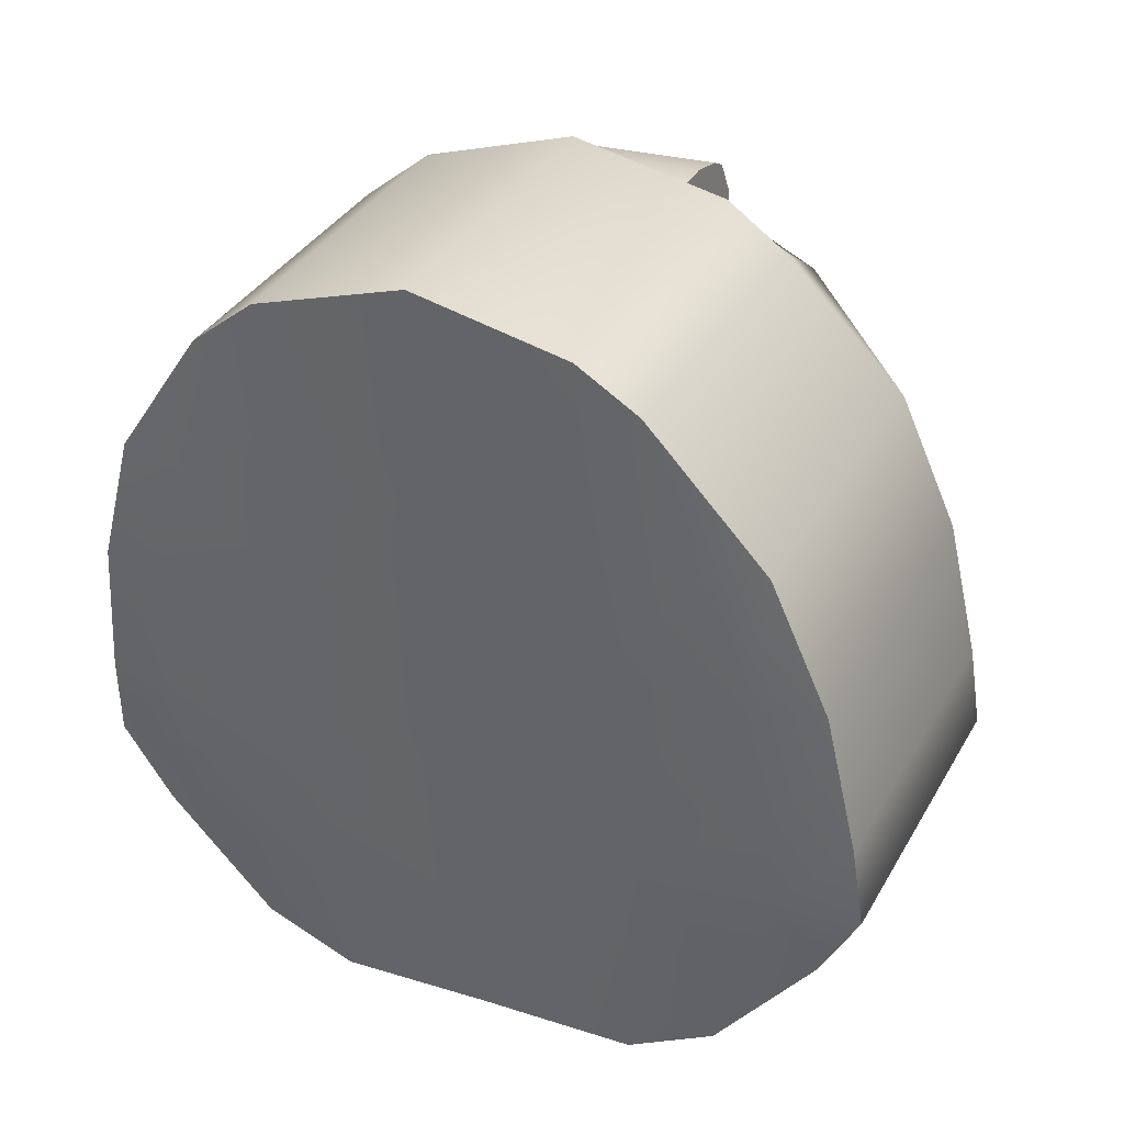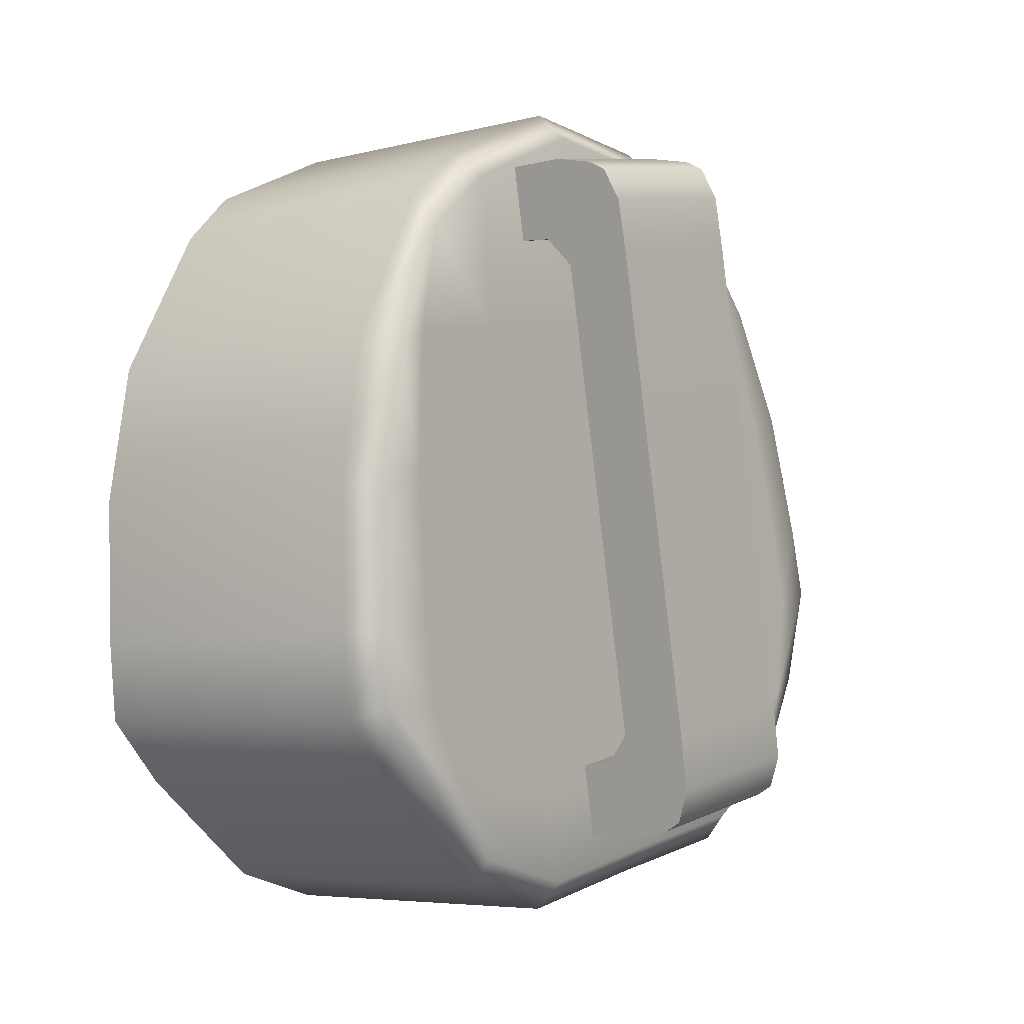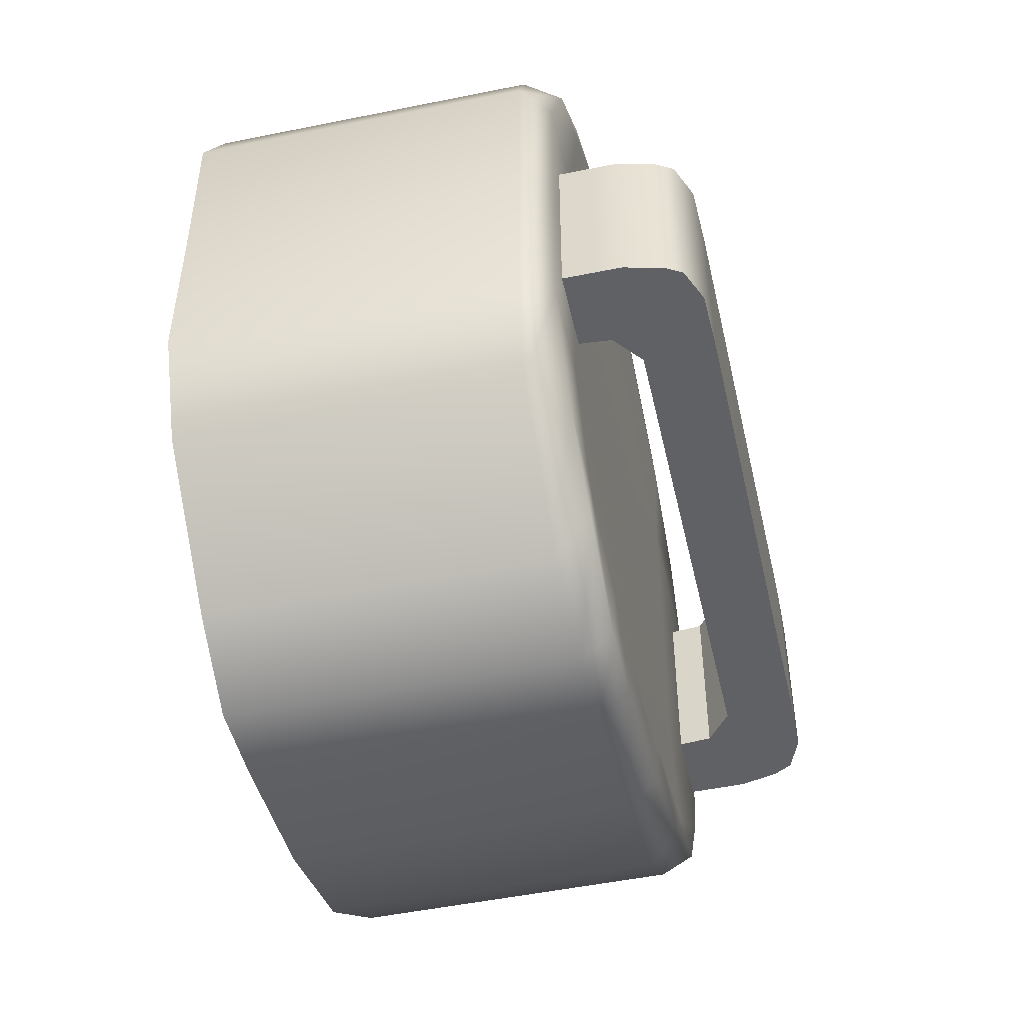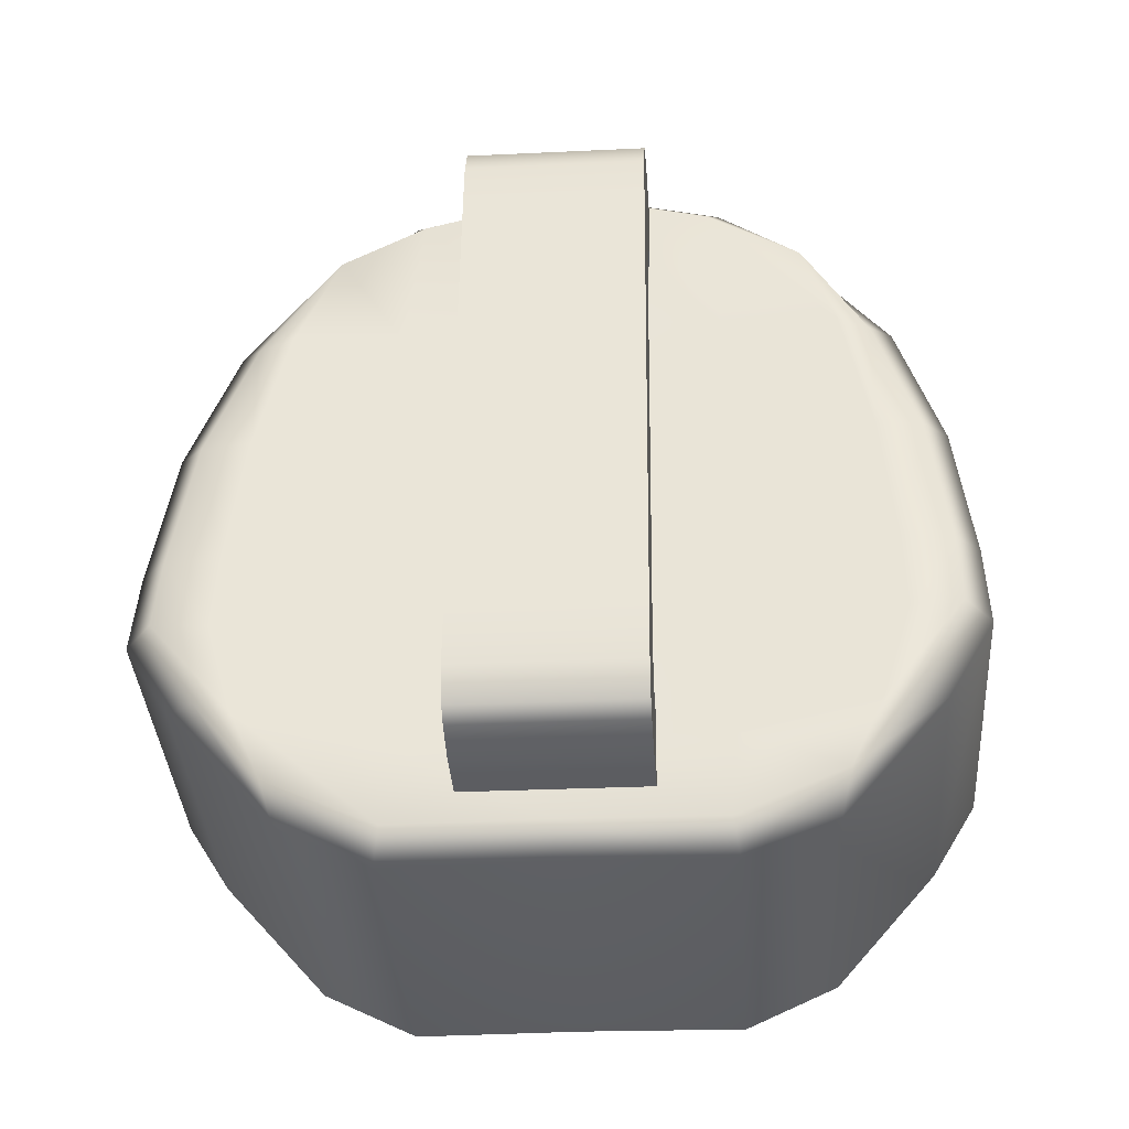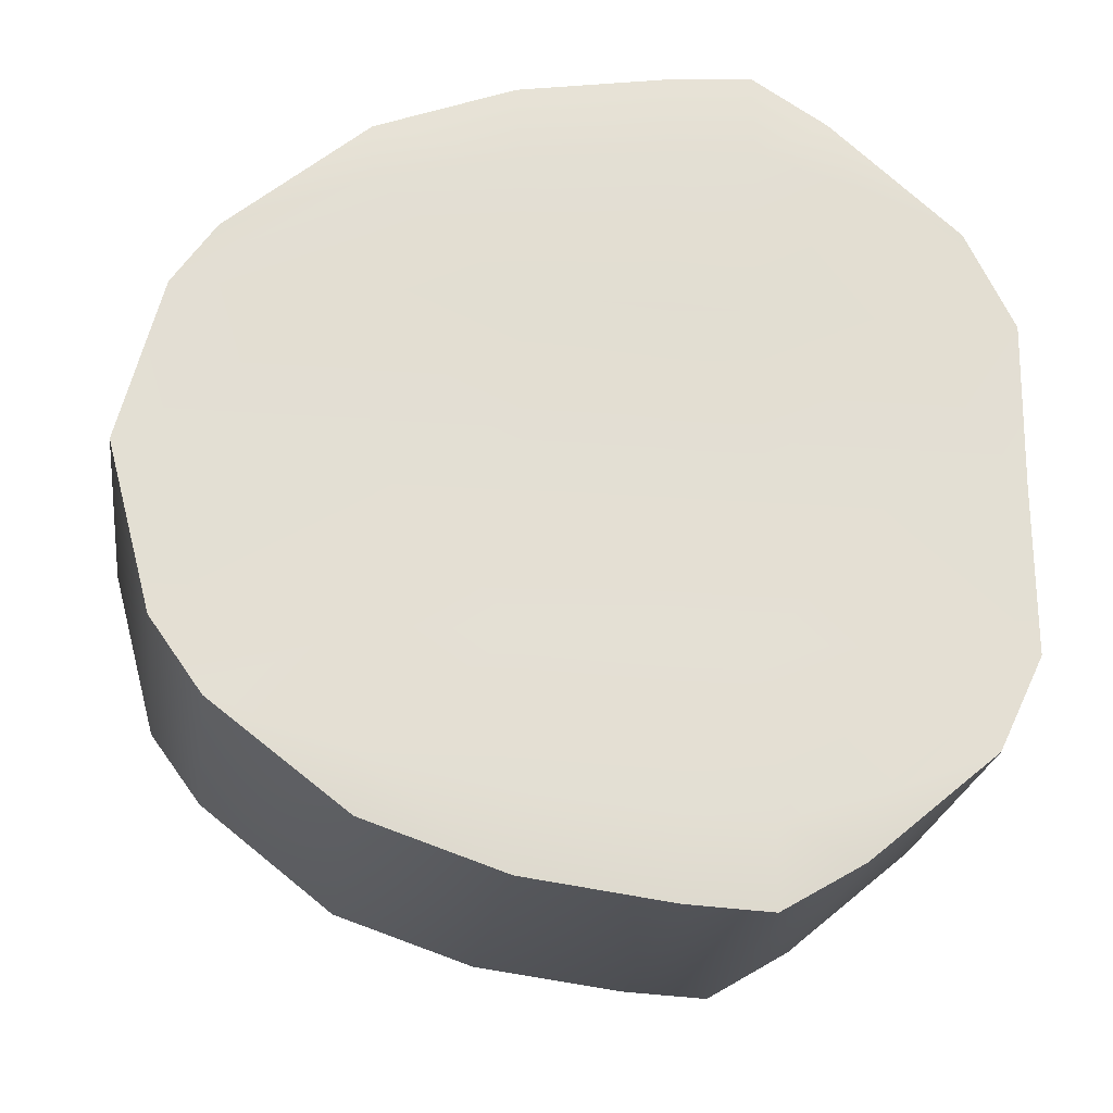
<metadata>
{"format":"obj","ext":"obj","renderer":"f3d","projection":"perspective","resolution":1024,"background":"white","views":[{"elev":26.0,"azim":-63.5,"up":"+Y"},{"elev":8.4,"azim":37.6,"up":"+Y"},{"elev":-50.0,"azim":21.2,"up":"+Z"},{"elev":-28.5,"azim":94.1,"up":"+Y"},{"elev":-22.2,"azim":-89.0,"up":"+Z"}]}
</metadata>
<code>
g ZipperSlider
v -0.01661 0.03347 -0.07042
v -0.01239 0.005203 -0.08026
v -0.006138 0.004797 -0.0747
v -0.01015 0.03167 -0.06535
v -0.005526 0.00555 -0.06489
v -0.001128 -0.02371 -0.0681
v -0.00179 -0.02437 -0.07876
v 0.001499 -0.04111 -0.06877
v 0.0005262 -0.03984 -0.07965
v -0.007916 -0.02473 -0.08444
v -0.005312 -0.04213 -0.08543
v 0.004474 -0.0623 -0.06217
v 0.003655 -0.06015 -0.06884
v 0.00604 -0.07724 -0.05551
v -0.003927 -0.05902 -0.0755
v -0.0003438 -0.08499 -0.05342
v -0.00227 -0.02388 -0.03395
v 0.0003342 -0.04128 -0.03395
v 0.004458 -0.06884 -0.03395
v -0.006603 0.005066 -0.03395
v 0.0072 -0.08715 -0.03266
v 0.0003342 -0.04128 0.000466
v -0.002268 -0.0239 0.0004661
v -0.006596 0.005021 0.0004663
v 0.004432 -0.06866 0.0005145
v -0.00942 0.02389 -0.03395
v -0.01097 0.03424 0.0004664
v -0.01016 0.03444 -0.05862
v -0.01098 0.03431 -0.03395
v -0.00227 -0.02388 0.03533
v -0.006604 0.005069 0.03551
v 0.0003341 -0.04128 0.03533
v -0.01098 0.03431 0.03533
v -0.01378 0.05449 -0.05151
v -0.02241 0.06068 -0.04892
v -0.01661 0.03347 -0.07042
v -0.01585 0.06687 -0.03142
v -0.01708 0.07506 0.0004462
v -0.0225 0.07138 -0.03395
v -0.02241 0.06068 -0.04892
v -0.01585 0.06687 0.03148
v -0.02383 0.08023 0.000466
v -0.0225 0.07138 0.03399
v -0.09294 0.06982 0.0004506
v -0.09162 0.06098 -0.03397
v -0.09162 0.06098 0.03398
v -0.09005 0.0505 -0.04894
v -0.08594 0.02304 -0.07043
v -0.01661 0.03347 -0.07042
v -0.08171 -0.005231 -0.08028
v -0.01239 0.005203 -0.08026
v -0.09029 0.05213 0.04694
v -0.07723 -0.03516 -0.08445
v -0.02274 0.0623 0.04695
v -0.007916 -0.02473 -0.08444
v -0.07462 -0.05256 -0.08544
v -0.00179 -0.02437 -0.07876
v -0.006138 0.004797 -0.0747
v -0.005312 -0.04213 -0.08543
v -0.07212 -0.06928 -0.07551
v -0.003927 -0.05902 -0.0755
v 0.003655 -0.06015 -0.06884
v 0.0005262 -0.03984 -0.07965
v -0.01416 0.05682 0.04971
v -0.01669 0.03391 0.07121
v -0.01416 0.05682 0.04971
v -0.01021 0.03194 0.06623
v -0.08601 0.02348 0.07119
v -0.08177 -0.004802 0.08199
v -0.0102 0.0347 0.05896
v -0.01021 0.03194 0.06623
v -0.01246 0.005632 0.08201
v -0.01021 0.03194 0.06623
v -0.006197 0.005078 0.07648
v -0.07724 -0.03506 0.08693
v -0.005558 0.0058 0.06586
v -0.006197 0.005078 0.07648
v -0.007938 -0.02463 0.08695
v -0.006197 0.005078 0.07648
v -0.001798 -0.02441 0.08128
v -0.07462 -0.05256 0.08844
v -0.001096 -0.02364 0.06933
v -0.001798 -0.02441 0.08128
v -0.005319 -0.04213 0.08845
v -0.001798 -0.02441 0.08128
v 0.0005096 -0.03983 0.08261
v -0.07233 -0.06787 0.07875
v -0.00425 -0.05762 0.07876
v 0.0005096 -0.03983 0.08261
v 0.003457 -0.05892 0.07206
v 0.001552 -0.0411 0.07032
v 0.0005096 -0.03983 0.08261
v 0.004458 -0.06884 0.03533
v 0.004446 -0.06168 0.06408
v 0.003457 -0.05892 0.07206
v 0.006002 -0.0766 0.05742
v 0.007152 -0.08684 0.0005568
v 0.007199 -0.08715 0.03396
v 0.002233 -0.09388 -0.03395
v 0.002185 -0.09355 0.0005571
v -0.06688 -0.1043 -0.03397
v -0.06824 -0.09521 -0.05344
v -0.06693 -0.104 0.0005417
v 0.002233 -0.09388 0.03533
v -0.06688 -0.1043 0.03532
v -0.06838 -0.0943 0.0554
v -0.0002228 -0.08404 0.05542
v -0.0002228 -0.08404 0.05542
v -0.07233 -0.06787 0.07875
v 0.003457 -0.05892 0.07206
v -0.06824 -0.09521 -0.05344
v -0.0003438 -0.08499 -0.05342
v -0.003927 -0.05902 -0.0755
v -0.07212 -0.06928 -0.07551
v -0.0007192 0.04735 0.0198
v 0.0147 -0.05566 0.0198
v 0.0147 -0.05566 -0.01857
v -0.0007192 0.04735 -0.01857
v -0.0007192 0.04735 0.0198
v -0.0007192 0.04735 -0.01857
v -0.006872 0.05286 -0.01857
v -0.006872 0.05286 0.0198
v -0.009372 0.06957 -0.01857
v -0.03673 0.06547 0.0198
v -0.03673 0.06547 -0.01857
v -0.009372 0.06957 0.0198
v -0.004162 0.07035 -0.01857
v -0.004162 0.07035 0.0198
v 0.004065 0.06969 -0.01857
v 0.004065 0.06969 0.0198
v 0.008003 0.0682 -0.01857
v 0.008003 0.0682 0.0198
v 0.01192 0.06179 -0.01857
v 0.01192 0.06179 0.0198
v 0.01404 0.04955 -0.01857
v 0.01404 0.04955 0.0198
v 0.02946 -0.05345 -0.01857
v 0.02946 -0.05345 0.0198
v -0.006872 0.05286 0.0198
v -0.006872 0.05286 -0.01857
v -0.03455 0.05094 -0.01857
v -0.03455 0.05094 0.0198
v -0.009372 0.06957 -0.01857
v -0.0007192 0.04735 -0.01857
v -0.004162 0.07035 -0.01857
v -0.006872 0.05286 -0.01857
v -0.03673 0.06547 -0.01857
v -0.03455 0.05094 -0.01857
v -0.03455 0.05094 0.0198
v -0.03455 0.05094 -0.01857
v -0.03673 0.06547 -0.01857
v -0.03673 0.06547 0.0198
v -0.009372 0.06957 0.0198
v -0.03455 0.05094 0.0198
v -0.03673 0.06547 0.0198
v -0.006872 0.05286 0.0198
v -0.0007192 0.04735 0.0198
v -0.004162 0.07035 0.0198
v -0.004162 0.07035 -0.01857
v -0.0007192 0.04735 -0.01857
v 0.004065 0.06969 -0.01857
v 0.008003 0.0682 -0.01857
v 0.01192 0.06179 -0.01857
v 0.01404 0.04955 -0.01857
v 0.02946 -0.05345 -0.01857
v 0.0147 -0.05566 -0.01857
v 0.02946 -0.05345 -0.01857
v 0.03101 -0.06577 0.0198
v 0.02946 -0.05345 0.0198
v 0.03101 -0.06577 -0.01857
v 0.02914 -0.07305 0.0198
v 0.02914 -0.07305 -0.01857
v 0.02581 -0.07562 0.0198
v 0.02581 -0.07562 -0.01857
v 0.01814 -0.07866 0.0198
v 0.01814 -0.07866 -0.01857
v 0.01293 -0.07944 0.0198
v 0.01293 -0.07944 -0.01857
v -0.01442 -0.08353 0.0198
v -0.01442 -0.08353 -0.01857
v 0.02946 -0.05345 -0.01857
v 0.0147 -0.05566 -0.01857
v 0.03101 -0.06577 -0.01857
v 0.02914 -0.07305 -0.01857
v 0.02581 -0.07562 -0.01857
v 0.01656 -0.06807 -0.01857
v 0.01814 -0.07866 -0.01857
v -0.01542 -0.07684 -0.01857
v -0.0166 -0.069 -0.01857
v -0.0166 -0.069 0.0198
v -0.01542 -0.07684 0.0198
v -0.01442 -0.08353 -0.01857
v -0.01442 -0.08353 0.0198
v 0.01814 -0.07866 0.0198
v 0.01043 -0.06273 0.0198
v 0.0147 -0.05566 0.0198
v 0.01293 -0.07944 0.0198
v -0.01442 -0.08353 0.0198
v -0.0166 -0.069 0.0198
v -0.01542 -0.07684 0.0198
v 0.0147 -0.05566 0.0198
v 0.01043 -0.06273 0.0198
v 0.01043 -0.06273 -0.01857
v 0.0147 -0.05566 -0.01857
v 0.01043 -0.06273 0.0198
v -0.0166 -0.069 0.0198
v -0.0166 -0.069 -0.01857
v 0.01043 -0.06273 -0.01857
v 0.01043 -0.06273 -0.01857
v -0.0166 -0.069 -0.01857
v -0.01542 -0.07684 -0.01857
v 0.01178 -0.07175 -0.01857
v 0.0147 -0.05566 -0.01857
v 0.01656 -0.06807 -0.01857
v 0.01814 -0.07866 -0.01857
v 0.01293 -0.07944 -0.01857
v -0.01442 -0.08353 -0.01857
v 0.004065 0.06969 0.0198
v -0.0007192 0.04735 0.0198
v -0.004162 0.07035 0.0198
v 0.004944 0.06089 0.0198
v 0.008003 0.0682 0.0198
v 0.01192 0.06179 0.0198
v 0.01404 0.04955 0.0198
v 0.02946 -0.05345 0.0198
v 0.0147 -0.05566 0.0198
v 0.03101 -0.06577 0.0198
v 0.02914 -0.07305 0.0198
v 0.02581 -0.07562 0.0198
v 0.01814 -0.07866 0.0198
v -0.06824 -0.09521 -0.05344
v -0.07212 -0.06928 -0.07551
v -0.07243 -0.07387 -0.06219
v -0.06688 -0.1043 -0.03397
v -0.07579 -0.05274 -0.06879
v -0.07462 -0.05256 -0.08544
v -0.0705 -0.08011 -0.03397
v -0.07837 -0.03533 -0.06811
v -0.07723 -0.03516 -0.08445
v -0.07053 -0.07994 0.0004991
v -0.06693 -0.104 0.0005417
v -0.07462 -0.05256 -0.03397
v -0.0705 -0.08011 0.03532
v -0.06688 -0.1043 0.03532
v -0.08273 -0.006065 -0.06491
v -0.08171 -0.005231 -0.08028
v -0.08677 0.02292 -0.05863
v -0.08594 0.02304 -0.07043
v -0.09005 0.0505 -0.04894
v -0.08156 -0.006212 -0.03397
v -0.08594 0.02304 -0.03397
v -0.09162 0.06098 -0.03397
v -0.08593 0.02296 0.0004511
v -0.09294 0.06982 0.0004506
v -0.07723 -0.03516 -0.03397
v -0.08594 0.02304 0.03532
v -0.09162 0.06098 0.03398
v -0.08155 -0.006258 0.000451
v -0.07723 -0.03518 0.0004507
v -0.0868 0.02317 0.05895
v -0.09029 0.05213 0.04694
v -0.08601 0.02348 0.07119
v -0.08156 -0.006209 0.0355
v -0.08278 -0.005816 0.06585
v -0.08177 -0.004802 0.08199
v -0.07462 -0.05256 0.0004506
v -0.07723 -0.03516 0.03532
v -0.07842 -0.03528 0.06931
v -0.07724 -0.03506 0.08693
v -0.07462 -0.05256 0.03532
v -0.07584 -0.05274 0.0703
v -0.07462 -0.05256 0.08844
v -0.07233 -0.06787 0.07875
v -0.07258 -0.07327 0.06407
v -0.06838 -0.0943 0.0554
g ZipperSlider_0
f 3 2 1
f 4 3 1
f 5 3 4
f 5 6 3
f 6 7 3
f 6 8 7
f 8 9 7
f 10 7 9
f 11 10 9
f 8 12 9
f 12 13 9
f 12 14 13
f 13 14 15
f 14 16 15
f 6 17 8
f 8 18 12
f 17 18 8
f 12 19 14
f 18 19 12
f 5 20 6
f 20 17 6
f 16 14 21
f 19 21 14
f 18 22 19
f 17 23 18
f 23 22 18
f 20 24 17
f 24 23 17
f 19 25 21
f 22 25 19
f 20 5 26
f 24 20 27
f 26 27 20
f 28 26 5
f 28 5 4
f 29 27 26
f 29 26 28
f 23 30 22
f 24 31 23
f 31 30 23
f 22 32 25
f 30 32 22
f 27 33 24
f 33 31 24
f 28 4 34
f 35 34 4
f 36 35 4
f 37 29 28
f 34 37 28
f 38 27 29
f 37 38 29
f 39 37 34
f 40 39 34
f 41 33 27
f 38 41 27
f 42 38 37
f 39 42 37
f 41 38 43
f 38 42 43
f 44 42 39
f 45 44 39
f 45 39 40
f 44 46 42
f 46 43 42
f 47 45 40
f 48 47 40
f 49 48 40
f 48 49 50
f 49 51 50
f 46 52 43
f 50 51 53
f 43 54 41
f 52 54 43
f 51 55 53
f 53 55 56
f 57 55 51
f 58 57 51
f 55 59 56
f 56 59 60
f 59 61 60
f 62 61 59
f 63 62 59
f 54 64 41
f 41 64 33
f 54 52 65
f 54 65 66
f 65 67 66
f 52 68 65
f 68 69 65
f 64 70 33
f 33 70 31
f 64 71 70
f 69 72 65
f 65 72 73
f 72 74 73
f 69 75 72
f 70 76 31
f 70 71 76
f 31 76 30
f 71 77 76
f 75 78 72
f 72 78 79
f 78 80 79
f 75 81 78
f 76 82 30
f 76 77 82
f 77 83 82
f 30 82 32
f 81 84 78
f 85 78 84
f 86 85 84
f 81 87 84
f 87 88 84
f 84 88 89
f 88 90 89
f 82 83 91
f 82 91 32
f 83 92 91
f 32 91 93
f 32 93 25
f 91 92 94
f 91 94 93
f 92 95 94
f 94 95 96
f 25 93 97
f 25 97 21
f 93 94 98
f 94 96 98
f 93 98 97
f 21 97 99
f 99 16 21
f 100 97 98
f 97 100 99
f 99 101 16
f 101 102 16
f 103 101 99
f 100 103 99
f 104 100 98
f 100 104 103
f 98 96 104
f 104 105 103
f 106 105 104
f 107 106 104
f 96 108 104
f 106 108 109
f 108 96 110
f 108 88 109
f 88 108 110
f 113 112 111
f 114 113 111
f 117 116 115
f 118 117 115
f 121 120 119
f 122 121 119
f 125 124 123
f 124 126 123
f 123 126 127
f 126 128 127
f 127 128 129
f 128 130 129
f 129 130 131
f 130 132 131
f 131 132 133
f 132 134 133
f 133 134 135
f 134 136 135
f 137 135 136
f 138 137 136
f 141 140 139
f 142 141 139
f 145 144 143
f 144 146 143
f 143 146 147
f 146 148 147
f 151 150 149
f 152 151 149
f 155 154 153
f 154 156 153
f 153 156 157
f 158 153 157
f 161 160 159
f 162 160 161
f 162 163 160
f 163 164 160
f 164 165 160
f 165 166 160
f 169 168 167
f 168 170 167
f 168 171 170
f 171 172 170
f 171 173 172
f 173 174 172
f 173 175 174
f 175 176 174
f 175 177 176
f 177 178 176
f 177 179 178
f 179 180 178
f 183 182 181
f 184 182 183
f 182 184 185
f 182 185 186
f 185 187 186
f 190 189 188
f 191 190 188
f 191 188 192
f 193 191 192
f 196 195 194
f 195 197 194
f 197 195 198
f 199 198 195
f 200 198 199
f 203 202 201
f 204 203 201
f 207 206 205
f 208 207 205
f 211 210 209
f 212 211 209
f 212 209 213
f 214 212 213
f 214 215 212
f 215 216 212
f 212 216 211
f 216 217 211
f 220 219 218
f 218 219 221
f 222 218 221
f 221 219 222
f 219 223 222
f 224 223 219
f 224 219 225
f 219 226 225
f 225 226 227
f 226 228 227
f 226 229 228
f 226 230 229
f 233 232 231
f 231 234 233
f 233 235 232
f 235 236 232
f 234 237 233
f 233 237 235
f 235 238 236
f 238 239 236
f 237 234 240
f 234 241 240
f 237 242 235
f 235 242 238
f 237 240 242
f 240 241 243
f 241 244 243
f 238 245 239
f 245 246 239
f 245 247 246
f 247 248 246
f 247 249 248
f 245 238 250
f 245 250 247
f 247 251 249
f 250 251 247
f 251 252 249
f 251 253 252
f 251 250 253
f 253 254 252
f 238 255 250
f 242 255 238
f 253 256 254
f 256 257 254
f 250 258 253
f 250 255 258
f 253 258 256
f 255 242 259
f 255 259 258
f 256 260 257
f 260 261 257
f 260 262 261
f 258 263 256
f 256 263 260
f 258 259 263
f 260 264 262
f 263 264 260
f 264 265 262
f 242 266 259
f 240 266 242
f 240 243 266
f 259 267 263
f 263 267 264
f 259 266 267
f 264 268 265
f 267 268 264
f 268 269 265
f 266 270 267
f 243 270 266
f 267 270 268
f 268 271 269
f 270 271 268
f 271 272 269
f 273 272 271
f 243 274 270
f 274 271 270
f 274 273 271
f 243 244 274
f 274 275 273
f 244 275 274

</code>
